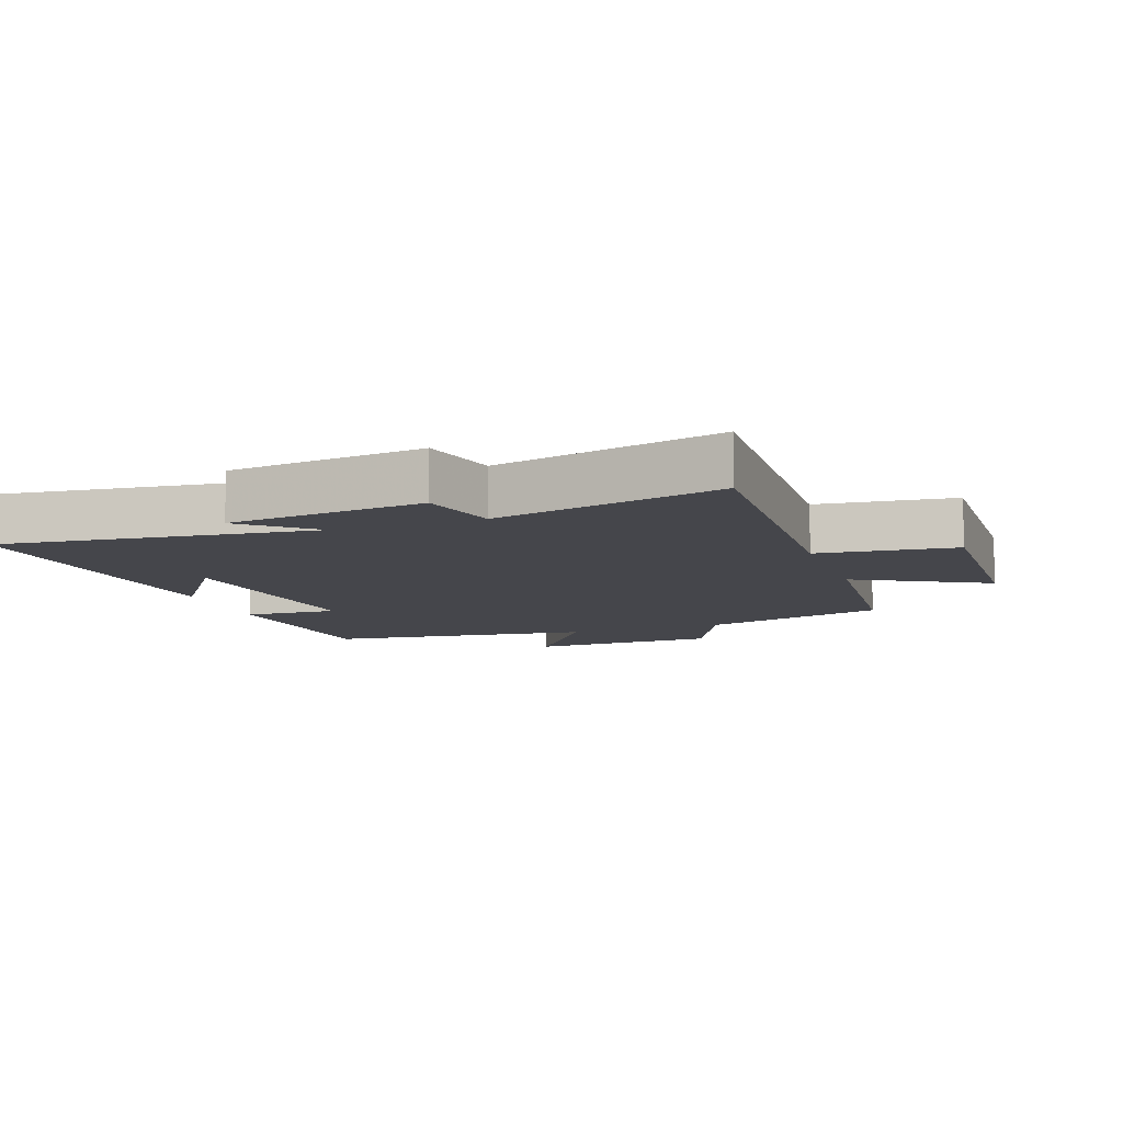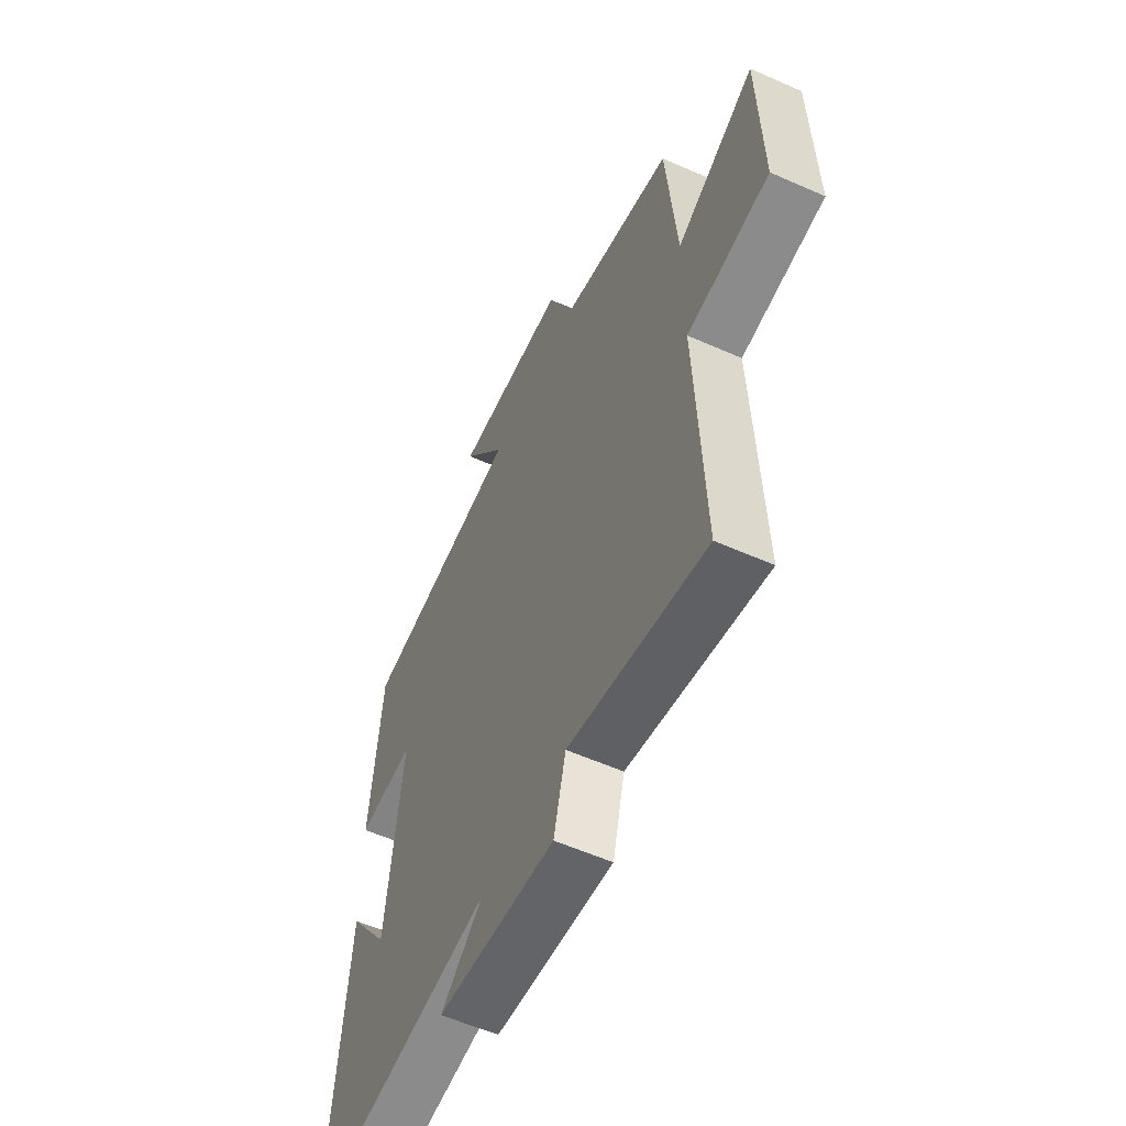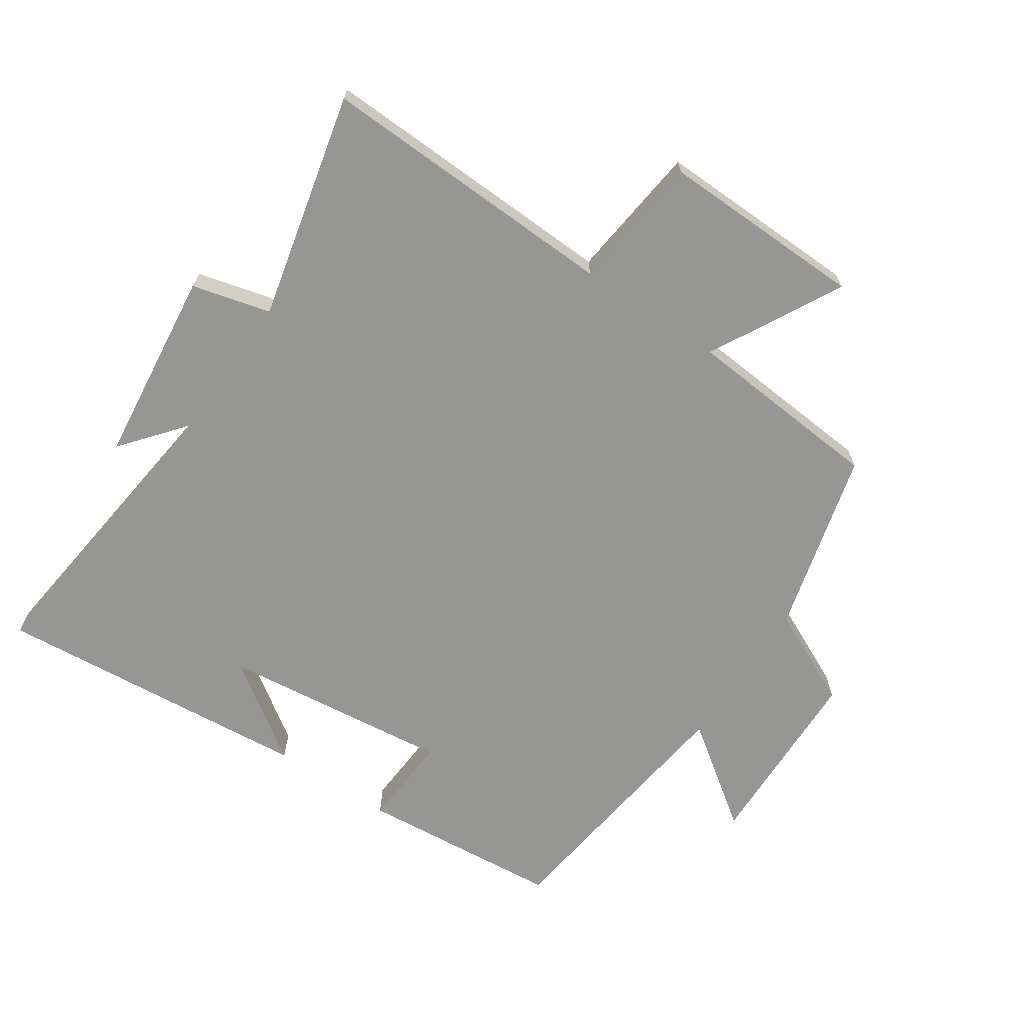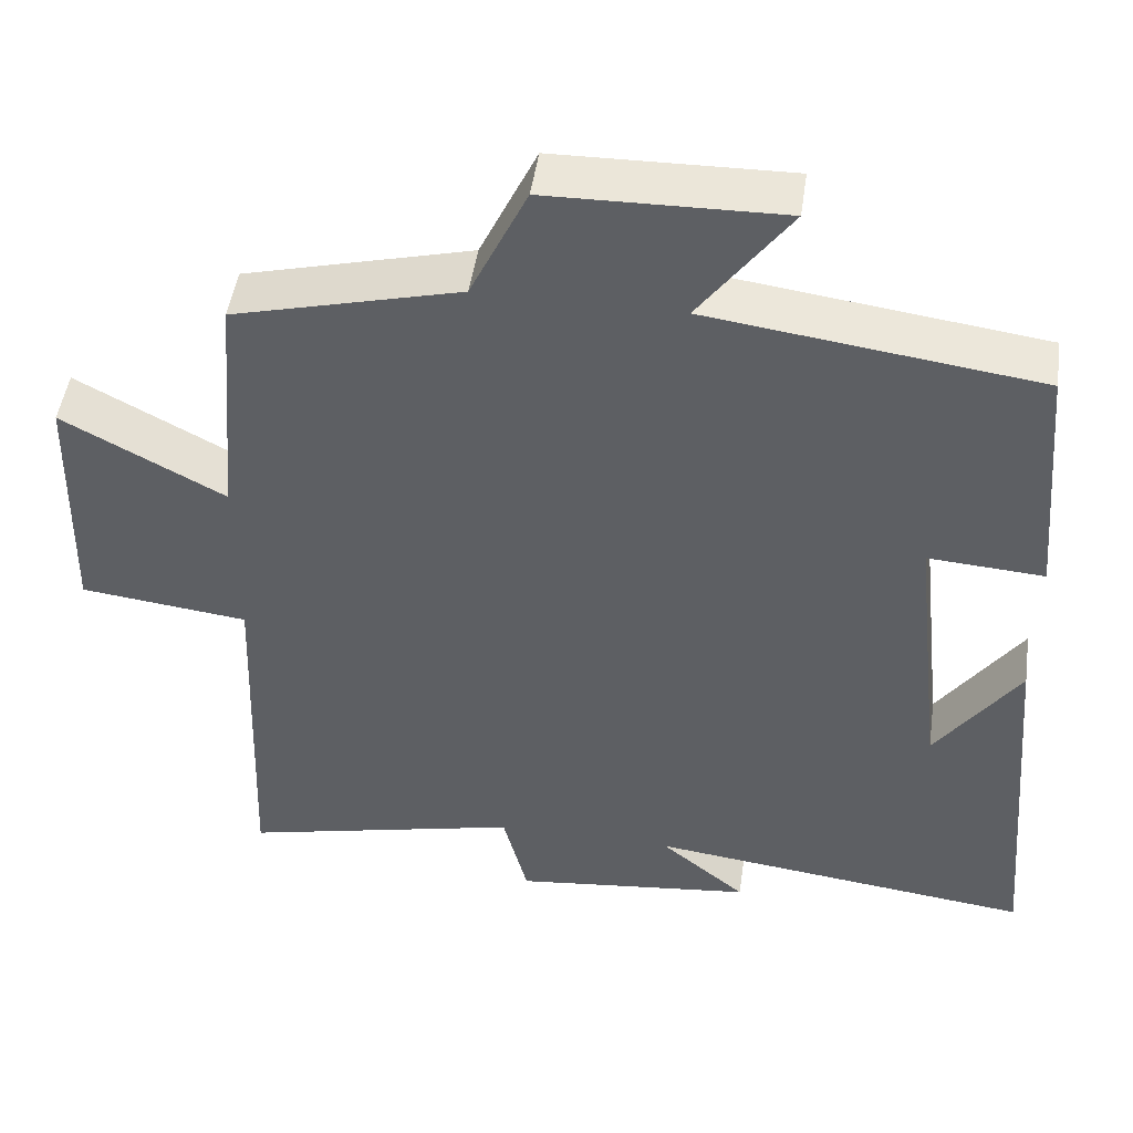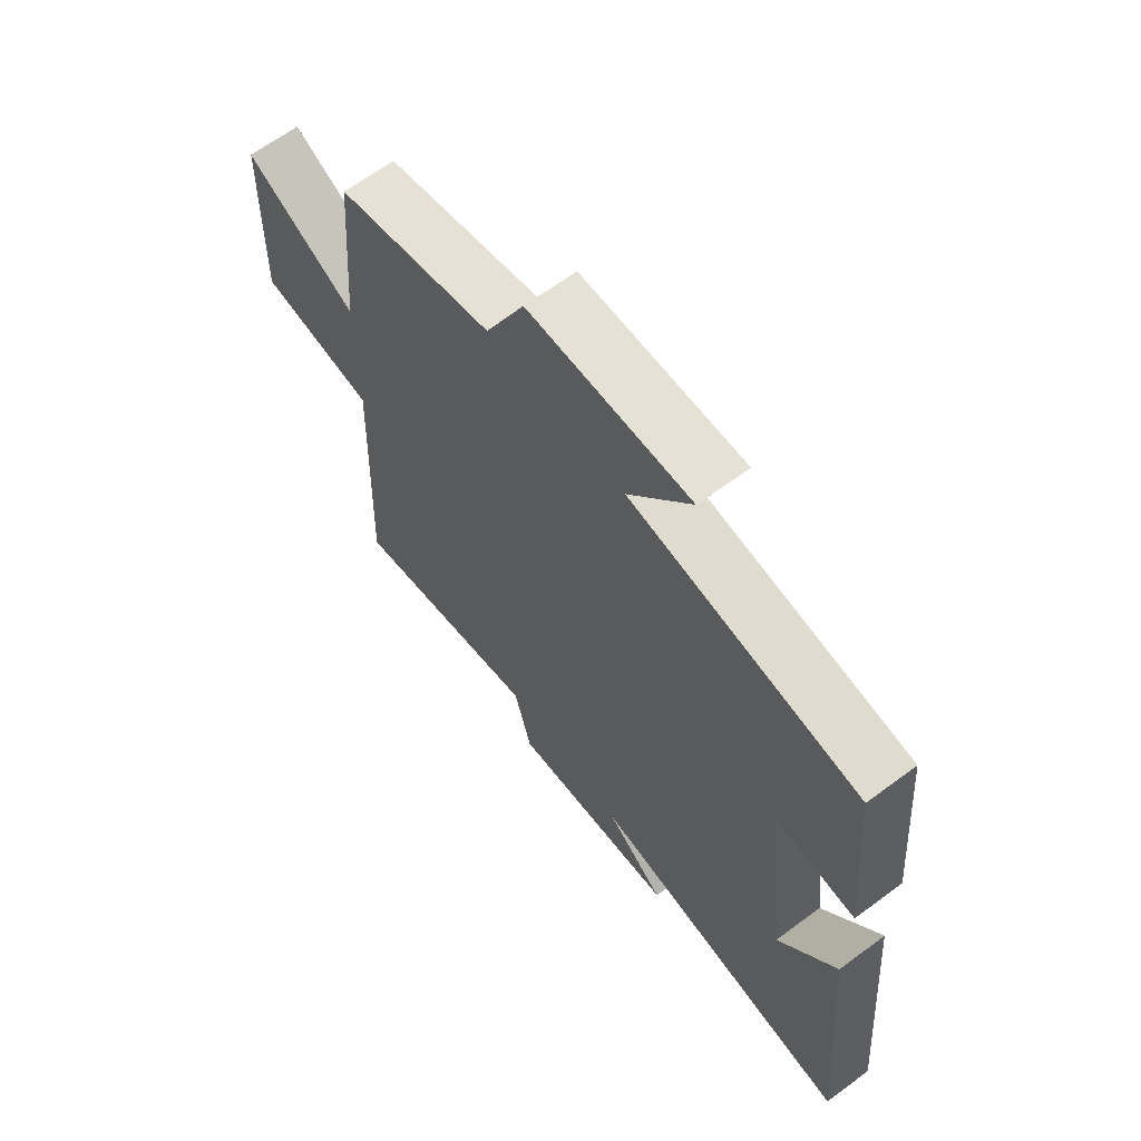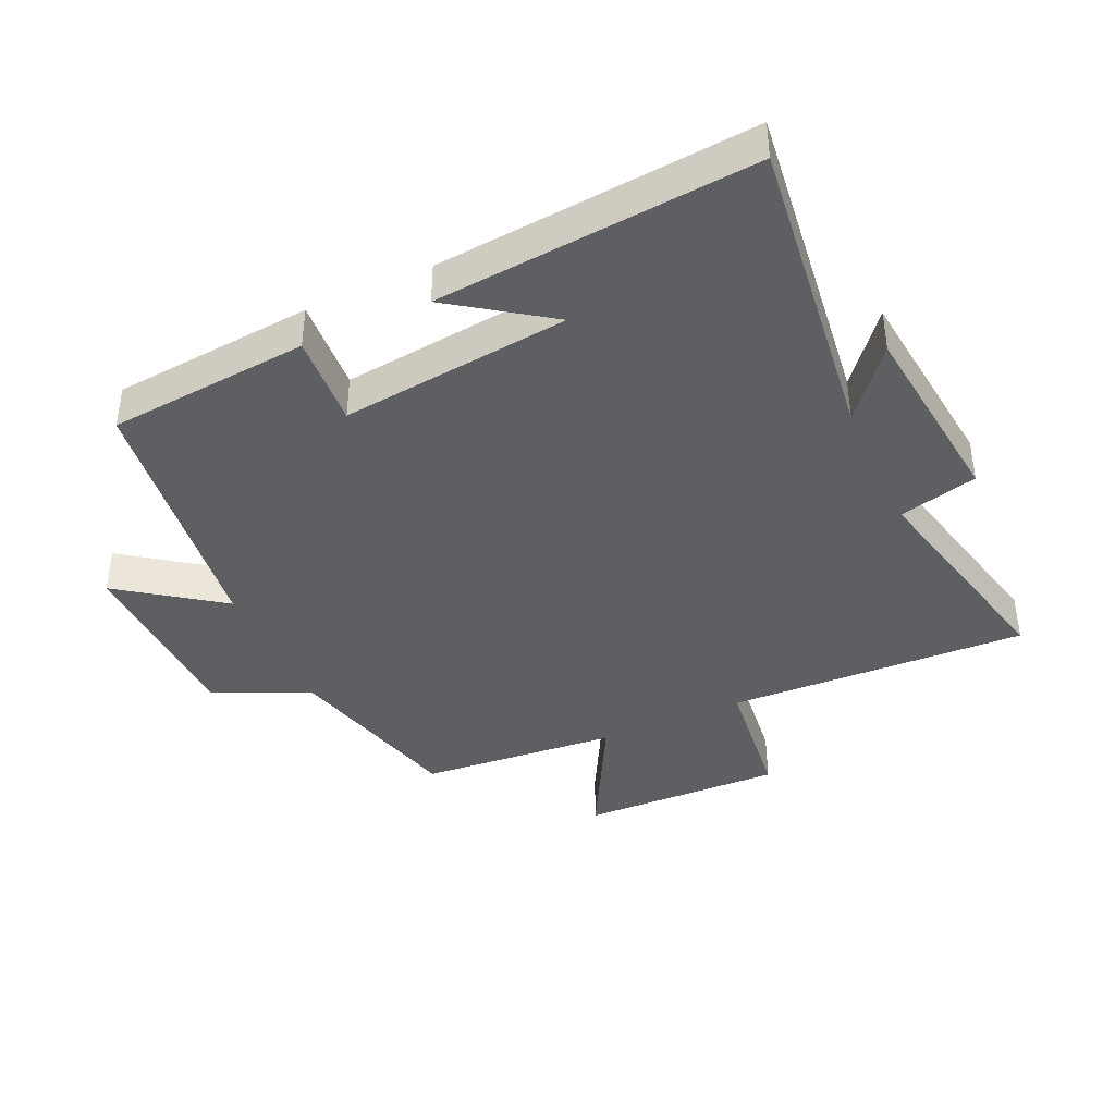
<metadata>
{"format":"obj","ext":"obj","renderer":"f3d","projection":"perspective","resolution":1024,"background":"white","views":[{"elev":-10.0,"azim":-160.4,"up":"+Y"},{"elev":-57.4,"azim":-114.7,"up":"+Z"},{"elev":-67.7,"azim":-123.8,"up":"+Y"},{"elev":48.2,"azim":8.2,"up":"+Z"},{"elev":64.9,"azim":53.2,"up":"+Z"},{"elev":-40.3,"azim":114.5,"up":"+Y"}]}
</metadata>
<code>
v 0.543 0.07 -0.559
v 0.059 0.07 -0.5
v 0.166 0.07 -0.588
v -0.136 0.07 -0.622
v -0.167 0.07 -0.5
v -0.518 0.07 -0.581
v -0.5 0.07 -0.114
v -0.711 0.07 -0.089
v -0.703 0.07 0.227
v -0.5 0.07 0.118
v -0.474 0.07 0.427
v -0.19 0.07 0.5
v -0.119 0.07 0.65
v 0.173 0.07 0.656
v 0.06 0.07 0.5
v 0.472 0.07 0.445
v 0.5 0.07 0.131
v 0.355 0.07 0.141
v 0.395 0.07 -0.215
v 0.5 0.07 -0.065
v 0.543 0 -0.559
v 0.059 0 -0.5
v 0.166 0 -0.588
v -0.136 0 -0.622
v -0.167 0 -0.5
v -0.518 0 -0.581
v -0.5 0 -0.114
v -0.711 0 -0.089
v -0.703 0 0.227
v -0.5 0 0.118
v -0.474 0 0.427
v -0.19 0 0.5
v -0.119 0 0.65
v 0.173 0 0.656
v 0.06 0 0.5
v 0.472 0 0.445
v 0.5 0 0.131
v 0.355 0 0.141
v 0.395 0 -0.215
v 0.5 0 -0.065
f 19 20 1
f 15 16 17 18
f 15 18 19
f 12 13 14 15
f 10 11 12 15
f 10 15 19 1
f 7 8 9 10
f 5 6 7
f 5 7 10
f 2 3 4 5
f 2 5 10
f 1 2 10
f 21 40 39
f 38 37 36 35
f 39 38 35
f 35 34 33 32
f 35 32 31 30
f 21 39 35 30
f 30 29 28 27
f 27 26 25
f 30 27 25
f 25 24 23 22
f 30 25 22
f 30 22 21
f 1 21 22 2
f 2 22 23 3
f 3 23 24 4
f 4 24 25 5
f 5 25 26 6
f 6 26 27 7
f 7 27 28 8
f 8 28 29 9
f 9 29 30 10
f 10 30 31 11
f 11 31 32 12
f 12 32 33 13
f 13 33 34 14
f 14 34 35 15
f 15 35 36 16
f 16 36 37 17
f 17 37 38 18
f 18 38 39 19
f 19 39 40 20
f 20 40 21 1

</code>
